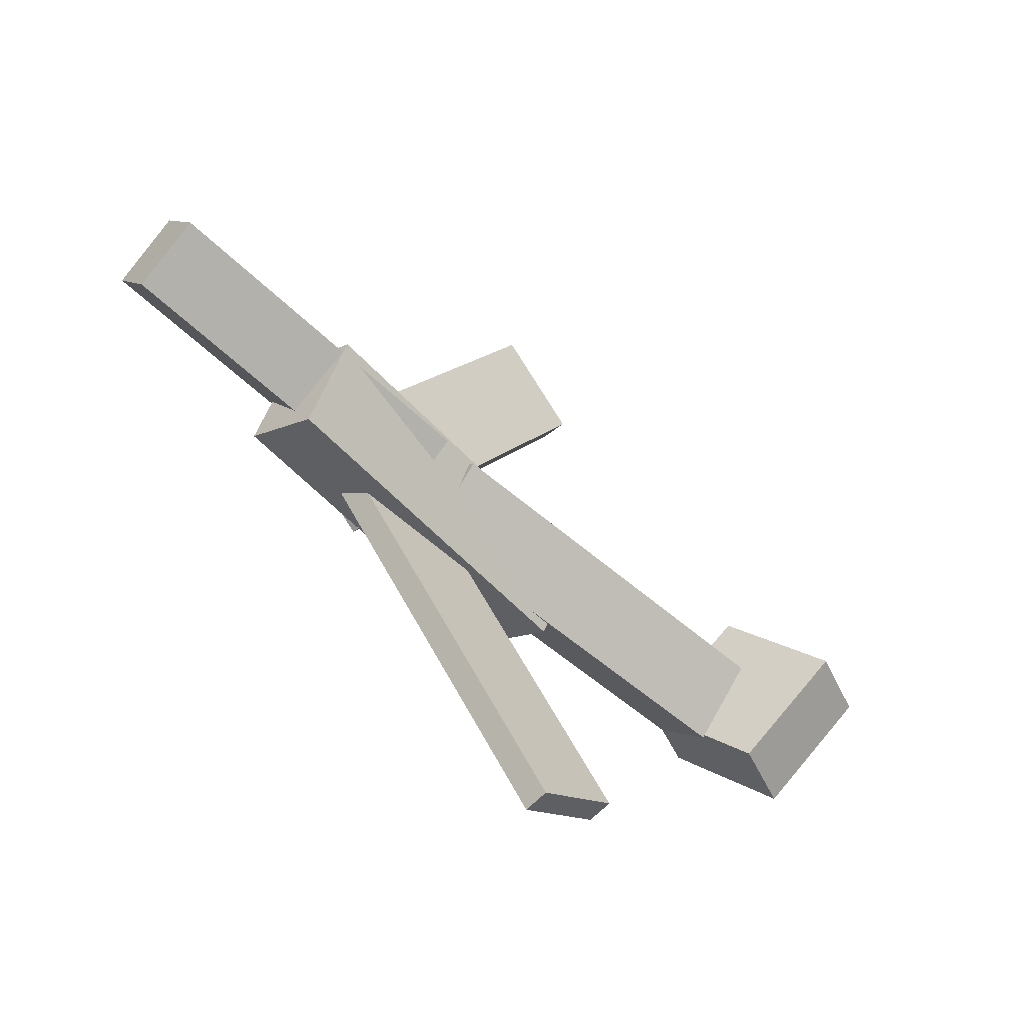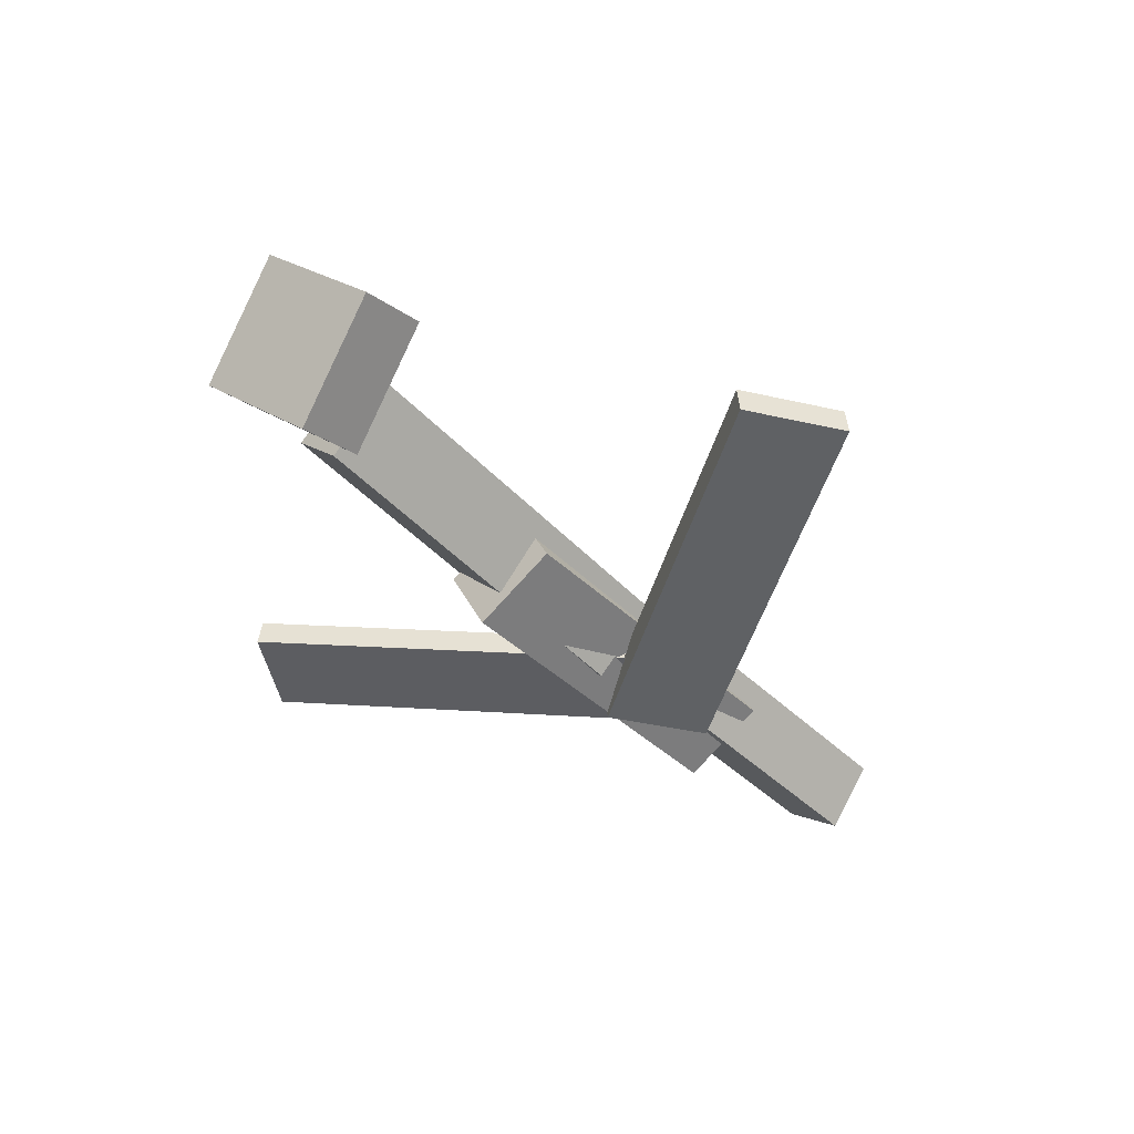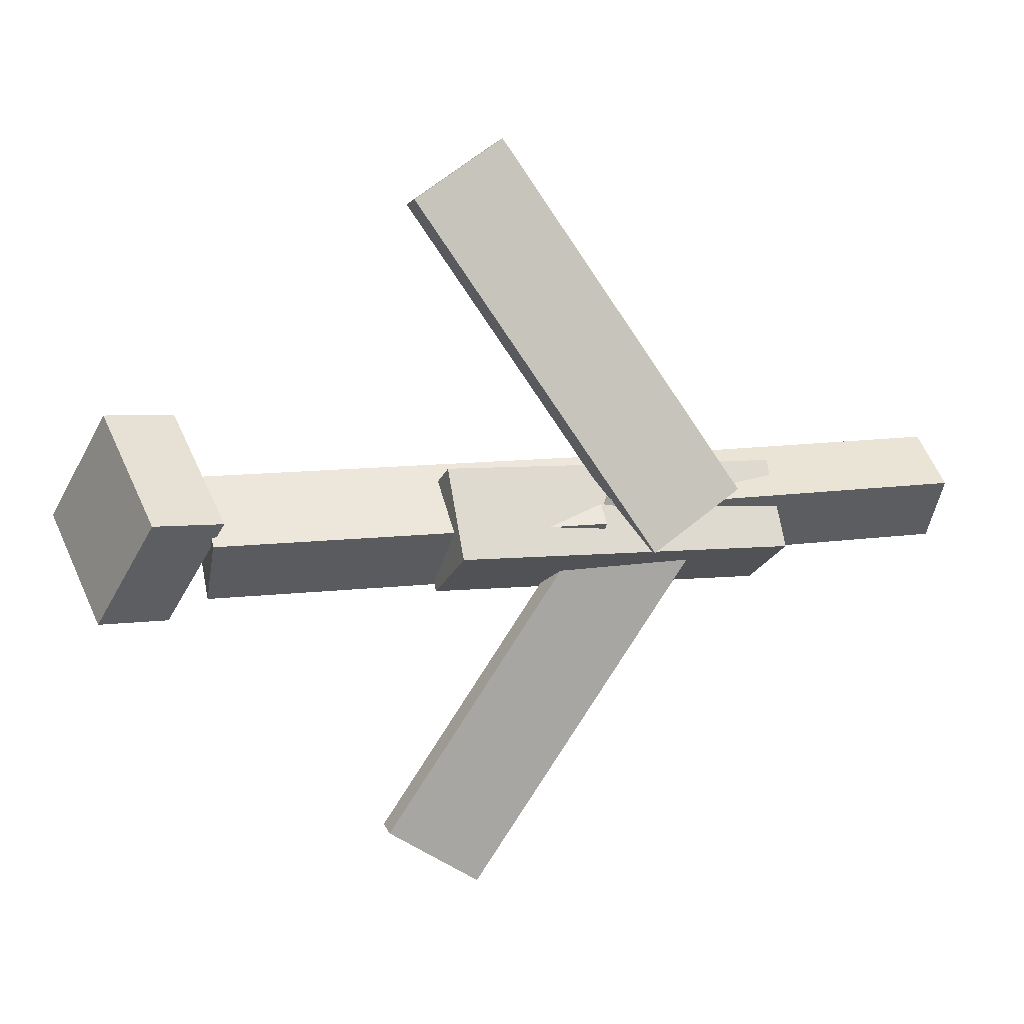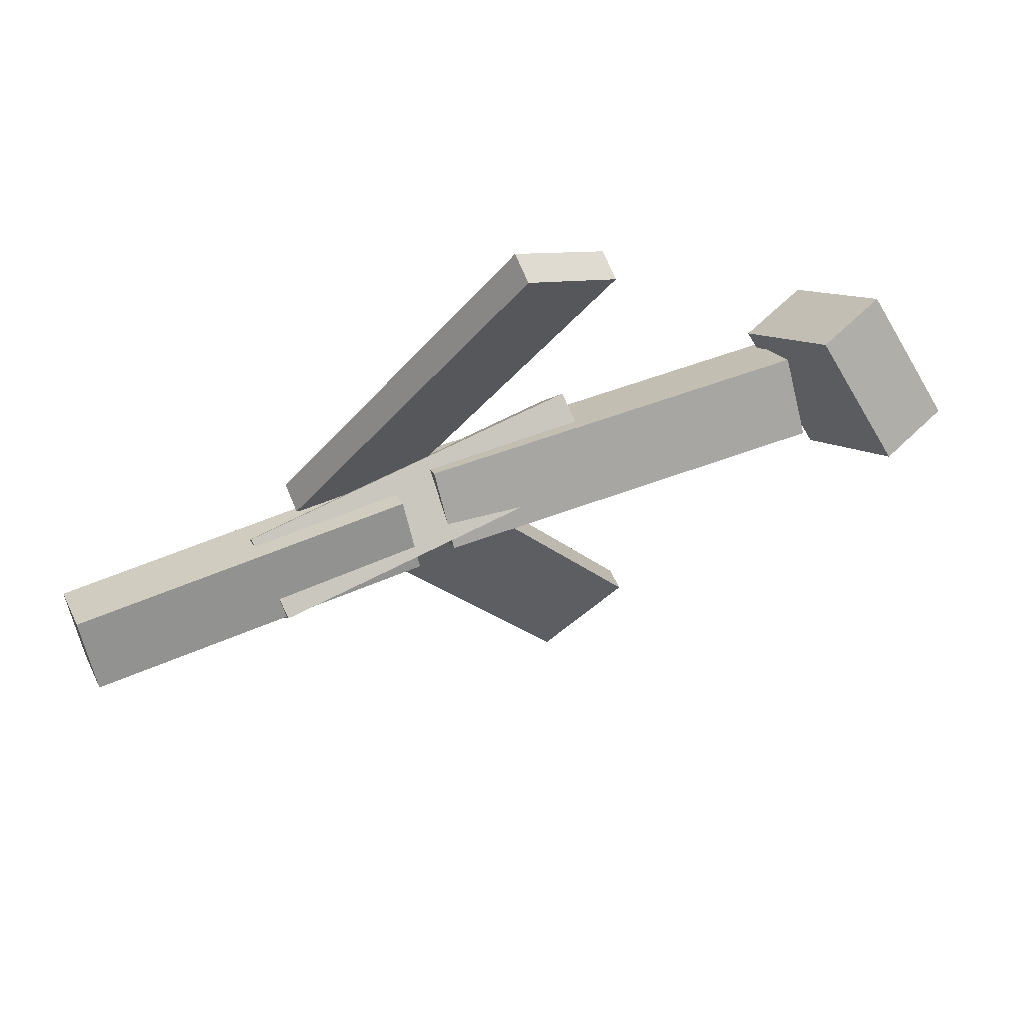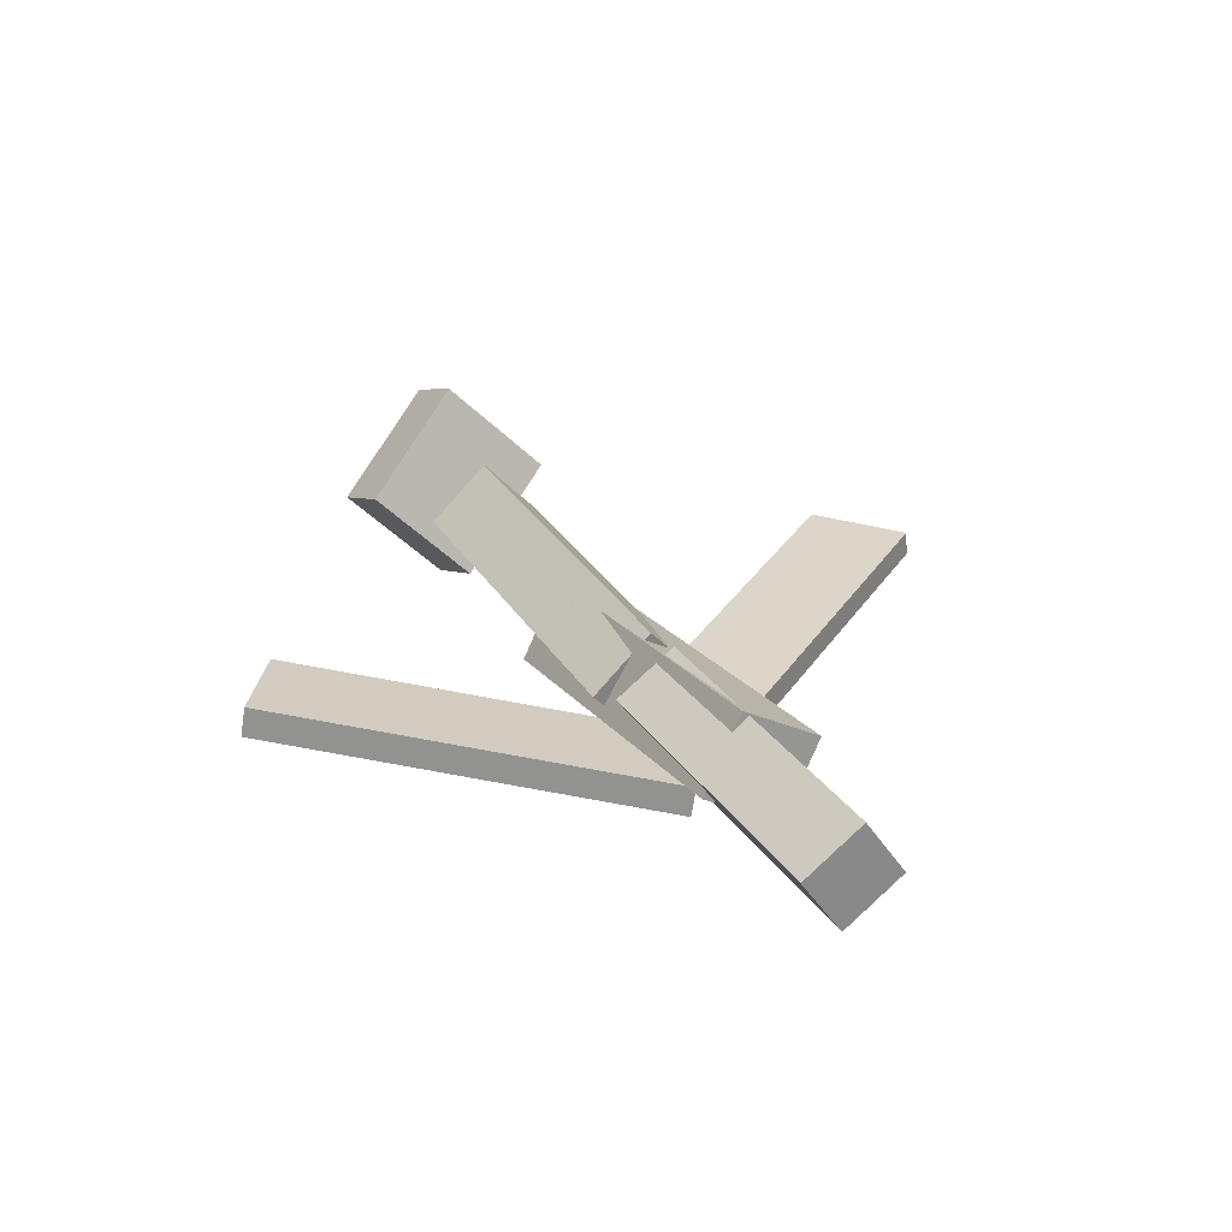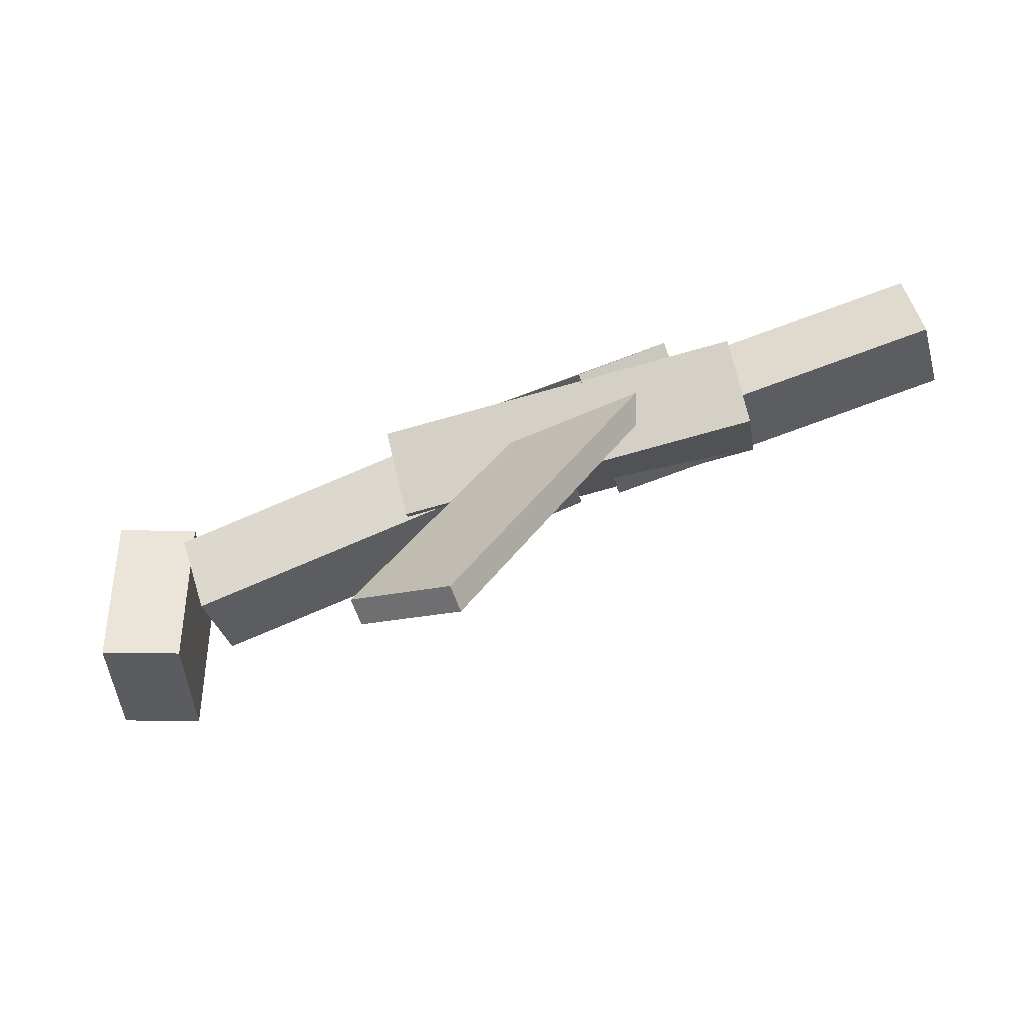
<metadata>
{"format":"obj","ext":"obj","renderer":"f3d","projection":"perspective","resolution":1024,"background":"white","views":[{"elev":-52.5,"azim":131.1,"up":"+Z"},{"elev":-40.1,"azim":-50.0,"up":"+Y"},{"elev":6.4,"azim":-21.2,"up":"+Z"},{"elev":62.6,"azim":152.9,"up":"+Z"},{"elev":23.8,"azim":61.8,"up":"+Y"},{"elev":-78.7,"azim":16.5,"up":"+Z"}]}
</metadata>
<code>
v 0.1346 -0.0625 -0.03162
v 0.0607 -0.06301 0.0139
v 0.133 -0.08227 -0.0345
v 0.05906 -0.08279 0.01102
v -0.03018 -0.009943 -0.2988
v -0.1041 -0.01046 -0.2533
v -0.03182 -0.02972 -0.3017
v -0.1058 -0.03023 -0.2562
f 1.0 7.0 5.0
f 1.0 3.0 7.0
f 1.0 4.0 3.0
f 1.0 2.0 4.0
f 3.0 8.0 7.0
f 3.0 4.0 8.0
f 5.0 7.0 8.0
f 5.0 8.0 6.0
f 1.0 5.0 6.0
f 1.0 6.0 2.0
f 2.0 6.0 8.0
f 2.0 8.0 4.0
v -0.06915 -0.06797 0.03653
v 0.2082 -0.06319 0.03395
v -0.07049 -0.007487 0.004452
v 0.2068 -0.002699 0.001872
v -0.06916 -0.1033 -0.02999
v 0.2081 -0.09846 -0.03257
v -0.0705 -0.04276 -0.06207
v 0.2068 -0.03798 -0.06465
f 9.0 15.0 13.0
f 9.0 11.0 15.0
f 9.0 12.0 11.0
f 9.0 10.0 12.0
f 11.0 16.0 15.0
f 11.0 12.0 16.0
f 13.0 15.0 16.0
f 13.0 16.0 14.0
f 9.0 13.0 14.0
f 9.0 14.0 10.0
f 10.0 14.0 16.0
f 10.0 16.0 12.0
v -0.2471 -0.01788 -0.06209
v -0.2532 -0.06312 -0.01649
v -0.2433 0.03045 -0.01364
v -0.2493 -0.0148 0.03196
v 0.05847 -0.05037 -0.05386
v 0.05243 -0.09561 -0.008263
v 0.06231 -0.002053 -0.005418
v 0.05627 -0.04729 0.04018
f 17.0 23.0 21.0
f 17.0 19.0 23.0
f 17.0 20.0 19.0
f 17.0 18.0 20.0
f 19.0 24.0 23.0
f 19.0 20.0 24.0
f 21.0 23.0 24.0
f 21.0 24.0 22.0
f 17.0 21.0 22.0
f 17.0 22.0 18.0
f 18.0 22.0 24.0
f 18.0 24.0 20.0
v 0.3577 -0.05012 0.04788
v 0.3612 -0.01596 0.001524
v 0.08981 -0.03526 0.03852
v 0.09333 -0.001103 -0.007831
v 0.3563 -0.09725 0.01303
v 0.3598 -0.06309 -0.03332
v 0.08841 -0.0824 0.00368
v 0.09193 -0.04824 -0.04267
f 25.0 31.0 29.0
f 25.0 27.0 31.0
f 25.0 28.0 27.0
f 25.0 26.0 28.0
f 27.0 32.0 31.0
f 27.0 28.0 32.0
f 29.0 31.0 32.0
f 29.0 32.0 30.0
f 25.0 29.0 30.0
f 25.0 30.0 26.0
f 26.0 30.0 32.0
f 26.0 32.0 28.0
v -0.2717 0.009708 -0.08131
v -0.3297 -0.007565 -0.07883
v -0.2909 0.08538 -0.00464
v -0.3489 0.06811 -0.002165
v -0.2454 -0.0669 0.0009267
v -0.3033 -0.08418 0.003401
v -0.2646 0.008771 0.07759
v -0.3226 -0.008502 0.08007
f 33.0 39.0 37.0
f 33.0 35.0 39.0
f 33.0 36.0 35.0
f 33.0 34.0 36.0
f 35.0 40.0 39.0
f 35.0 36.0 40.0
f 37.0 39.0 40.0
f 37.0 40.0 38.0
f 33.0 37.0 38.0
f 33.0 38.0 34.0
f 34.0 38.0 40.0
f 34.0 40.0 36.0
v 0.1617 -0.1044 0.01573
v 0.08927 -0.1058 -0.03172
v 0.1633 -0.08052 0.01246
v 0.09094 -0.08193 -0.03499
v -0.01881 -0.05434 0.2896
v -0.0912 -0.05575 0.2421
v -0.01714 -0.03045 0.2863
v -0.08953 -0.03186 0.2389
f 41.0 47.0 45.0
f 41.0 43.0 47.0
f 41.0 44.0 43.0
f 41.0 42.0 44.0
f 43.0 48.0 47.0
f 43.0 44.0 48.0
f 45.0 47.0 48.0
f 45.0 48.0 46.0
f 41.0 45.0 46.0
f 41.0 46.0 42.0
f 42.0 46.0 48.0
f 42.0 48.0 44.0

</code>
